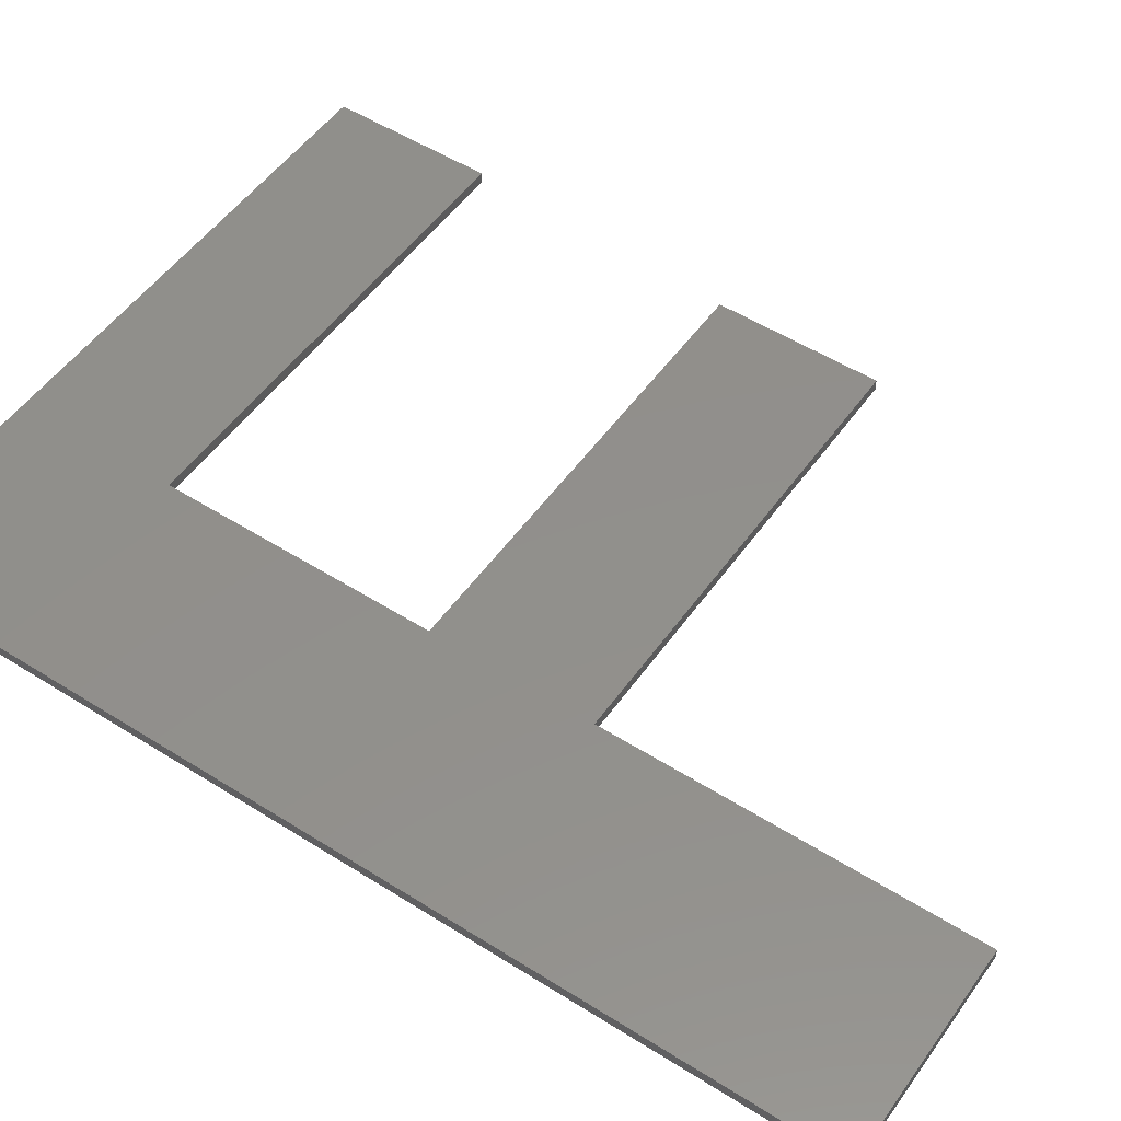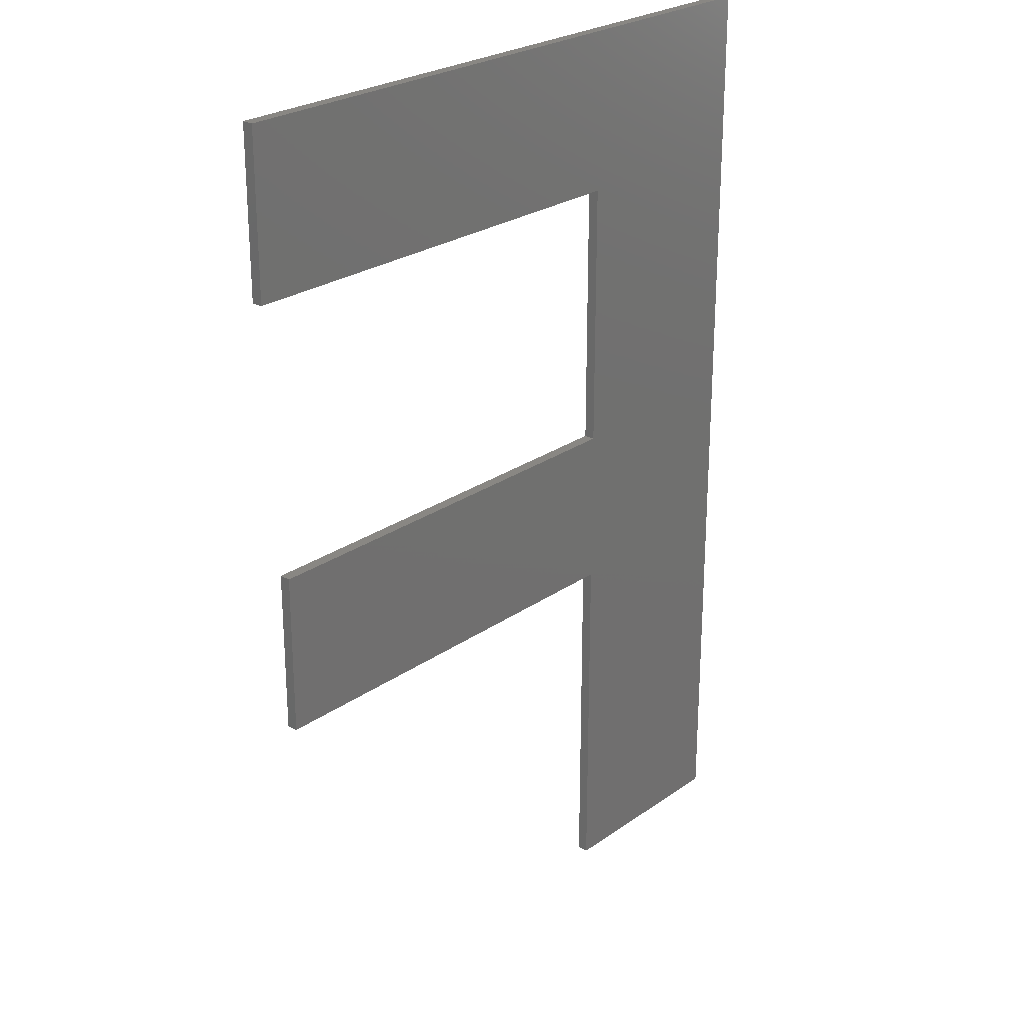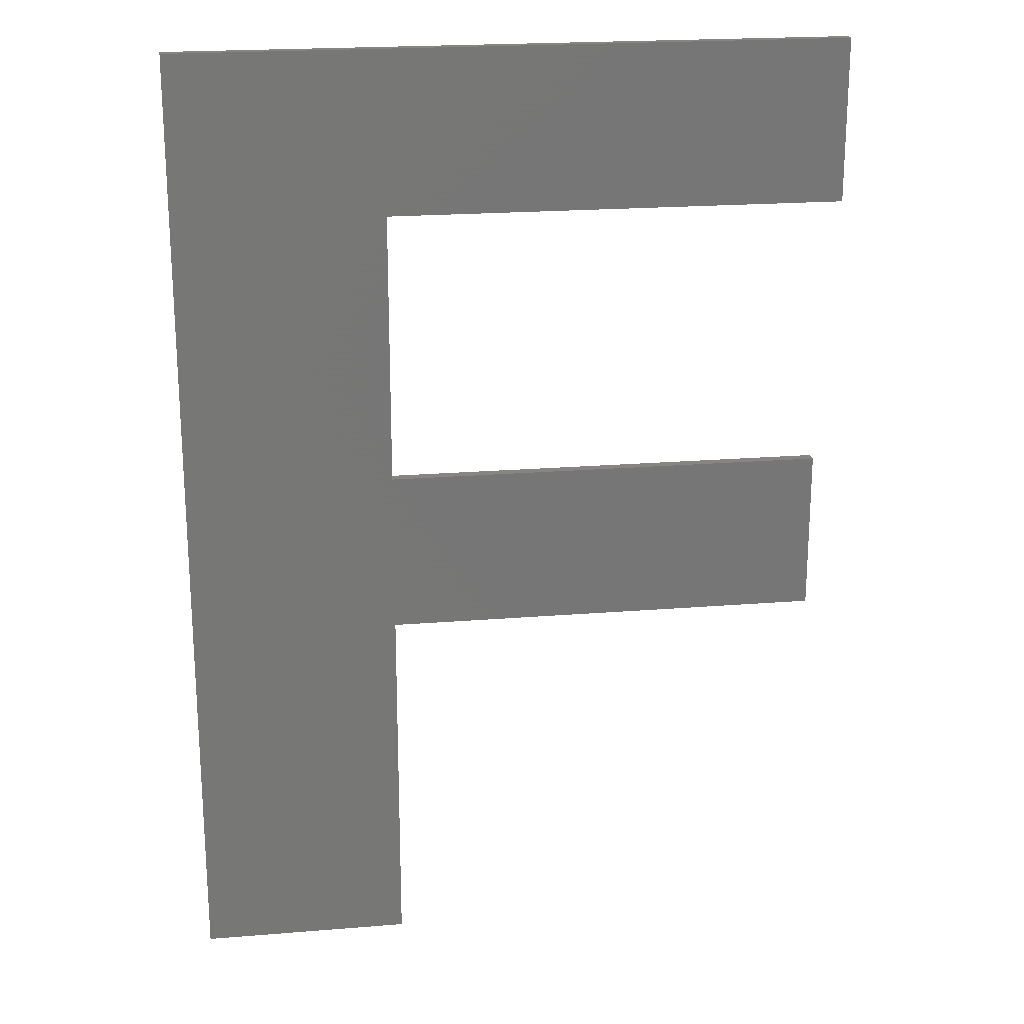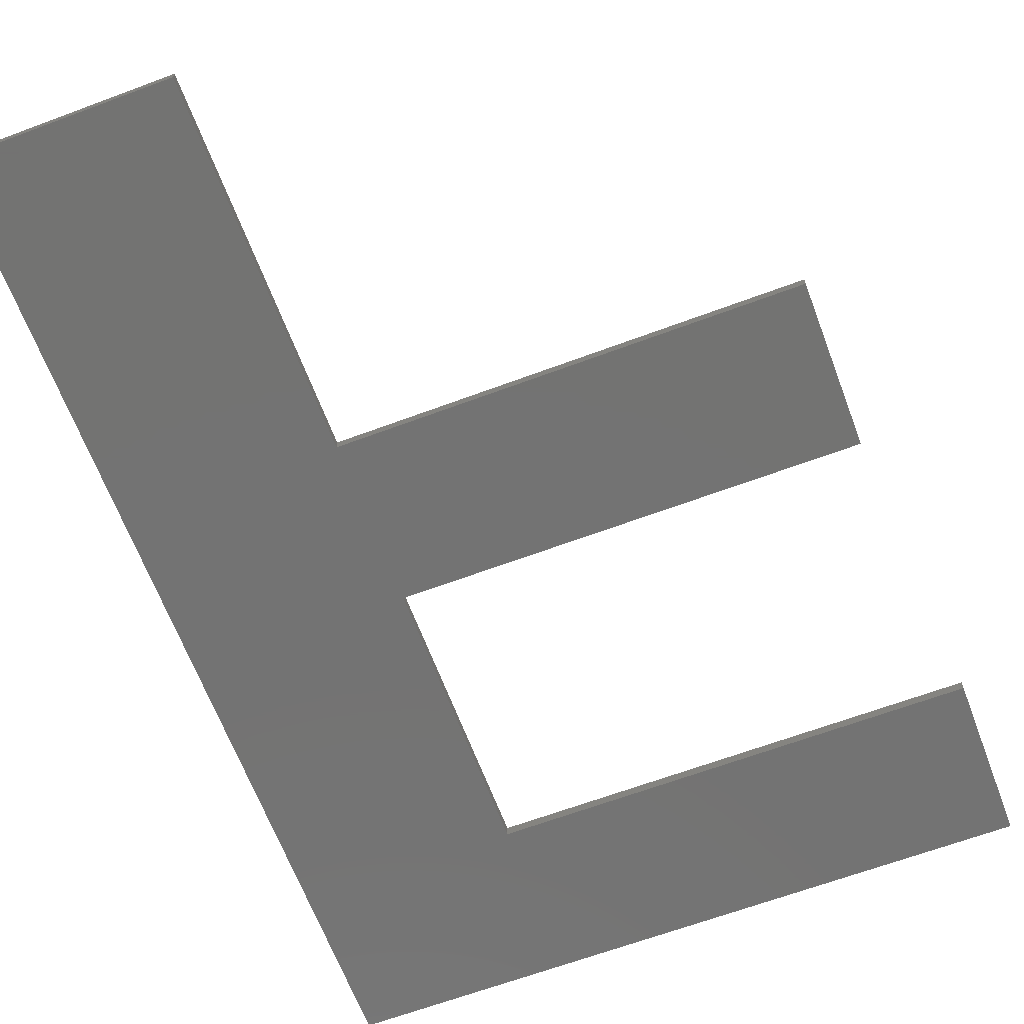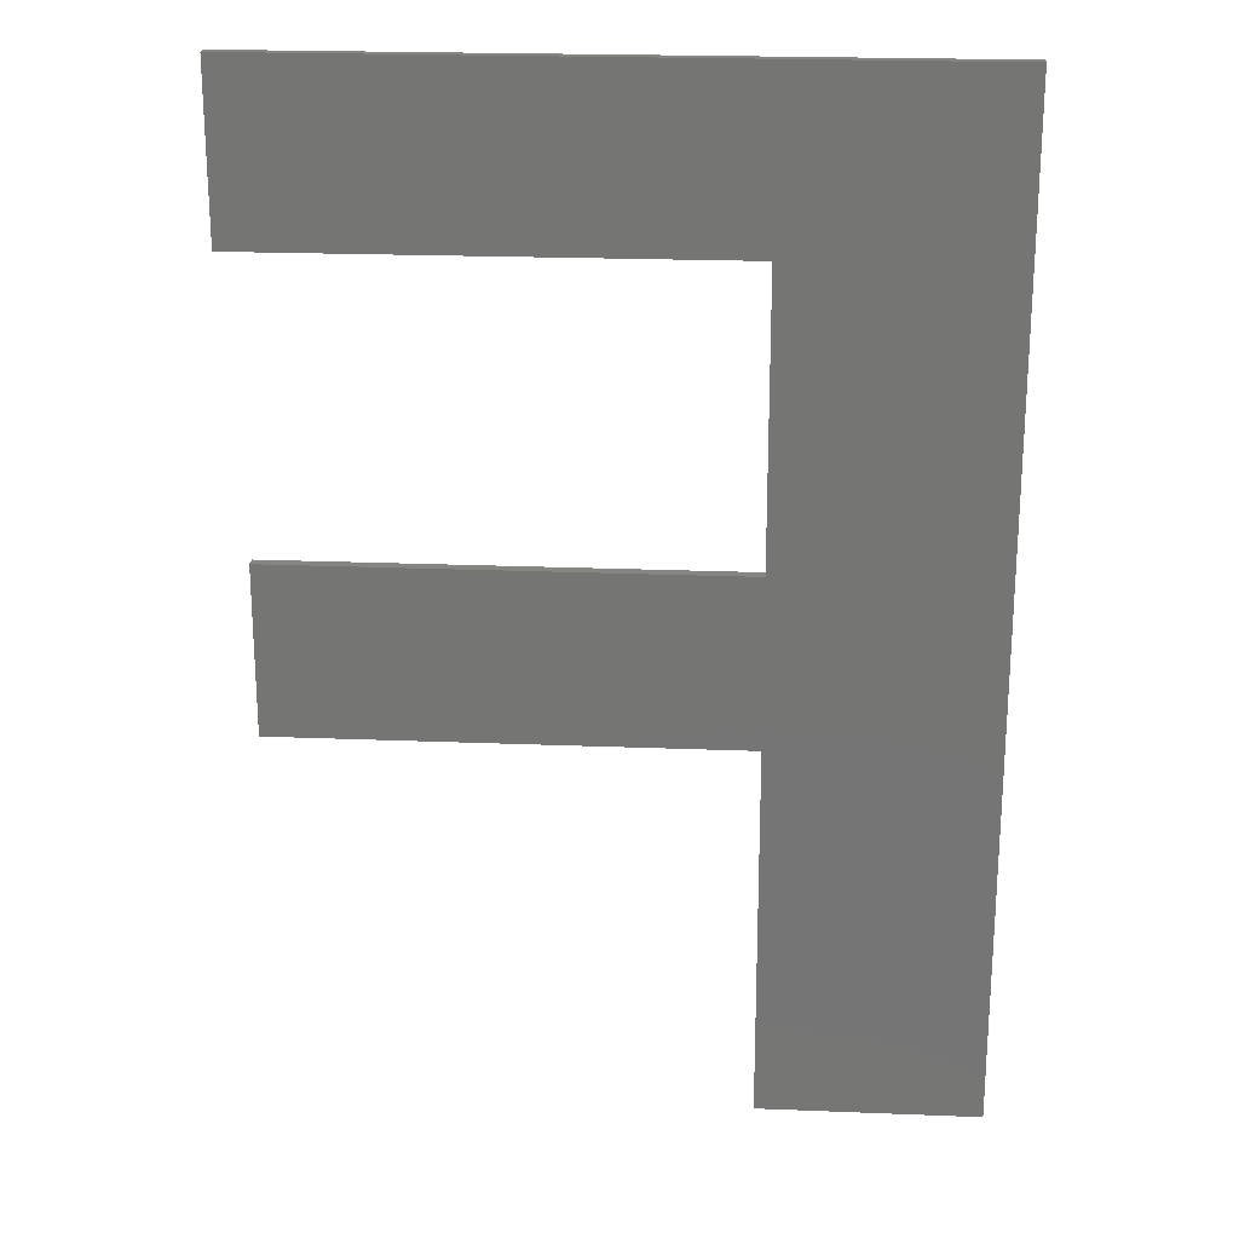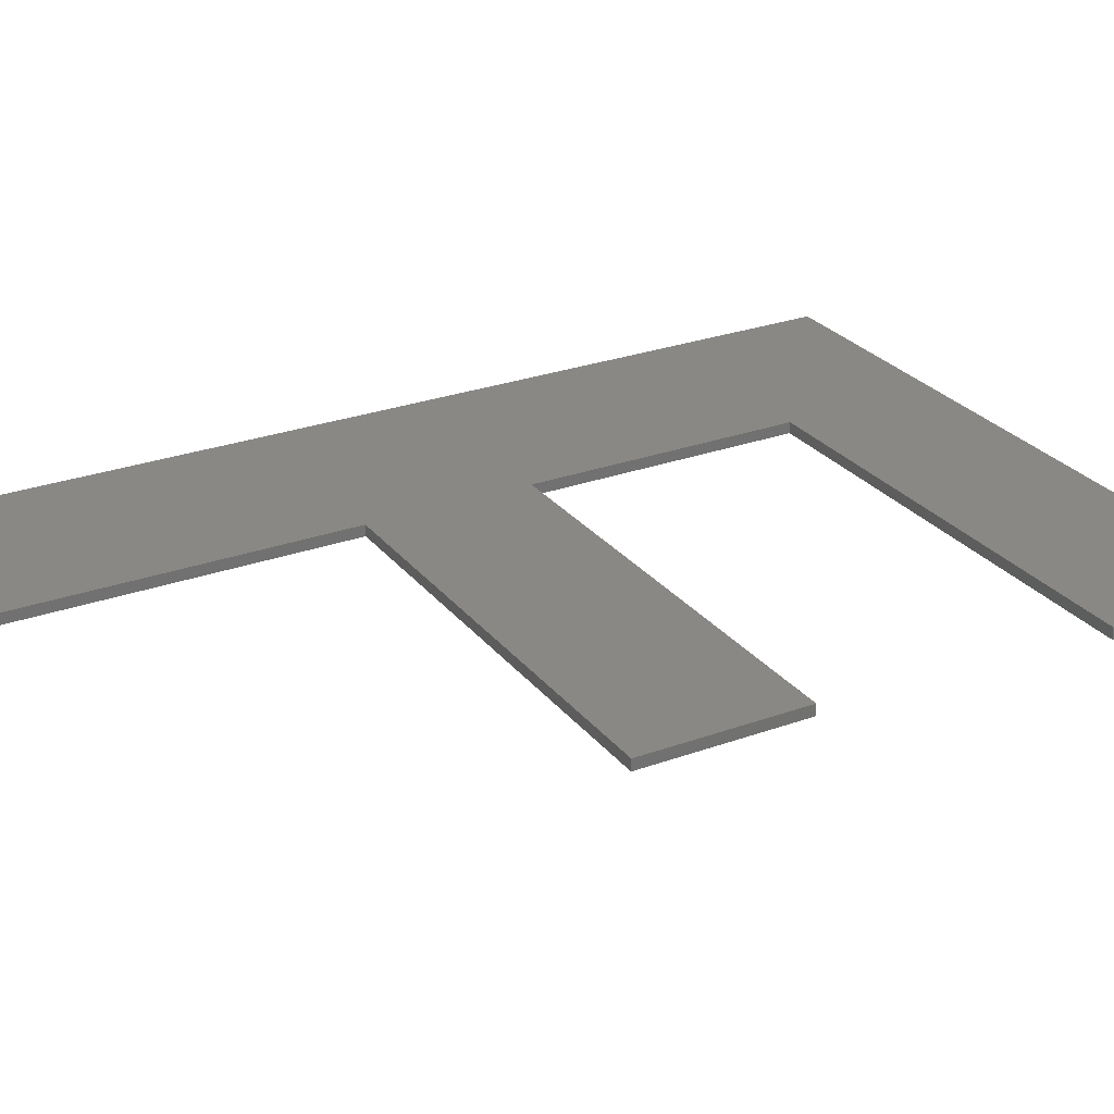
<metadata>
{"format":"stl","ext":"stl","renderer":"f3d","projection":"perspective","resolution":1024,"background":"white","views":[{"elev":51.9,"azim":-55.6,"up":"+Z"},{"elev":25.3,"azim":131.7,"up":"+Y"},{"elev":21.1,"azim":-8.3,"up":"+Y"},{"elev":-65.1,"azim":20.6,"up":"+Z"},{"elev":22.0,"azim":-176.0,"up":"+Y"},{"elev":26.9,"azim":60.5,"up":"+Z"}]}
</metadata>
<code>
# stl→obj: 20 verts, 36 faces
v -27.9 -84.91 0
v -8.899 -52.12 0
v -8.899 -84.91 0
v -8.899 -37.43 0
v -27.9 1.999 0
v 31.11 -37.43 0
v 31.11 -52.12 0
v -8.899 -12.69 0
v 32.59 1.999 0
v 32.59 -12.69 0
v 32.59 1.999 1
v -8.899 -12.69 1
v 32.59 -12.69 1
v -27.9 1.999 1
v -8.899 -37.43 1
v -27.9 -84.91 1
v -8.899 -52.12 1
v -8.899 -84.91 1
v 31.11 -52.12 1
v 31.11 -37.43 1
f 1 2 3
f 2 1 4
f 5 4 1
f 2 6 7
f 6 2 4
f 8 9 10
f 8 5 9
f 4 5 8
f 11 12 13
f 14 15 12
f 16 15 14
f 14 12 11
f 15 16 17
f 17 16 18
f 15 19 20
f 19 15 17
f 2 19 17
f 19 2 7
f 19 6 20
f 6 19 7
f 6 15 20
f 15 6 4
f 15 8 12
f 8 15 4
f 8 13 12
f 13 8 10
f 13 9 11
f 9 13 10
f 9 14 11
f 14 9 5
f 1 14 5
f 14 1 16
f 1 18 16
f 18 1 3
f 18 2 17
f 2 18 3

</code>
